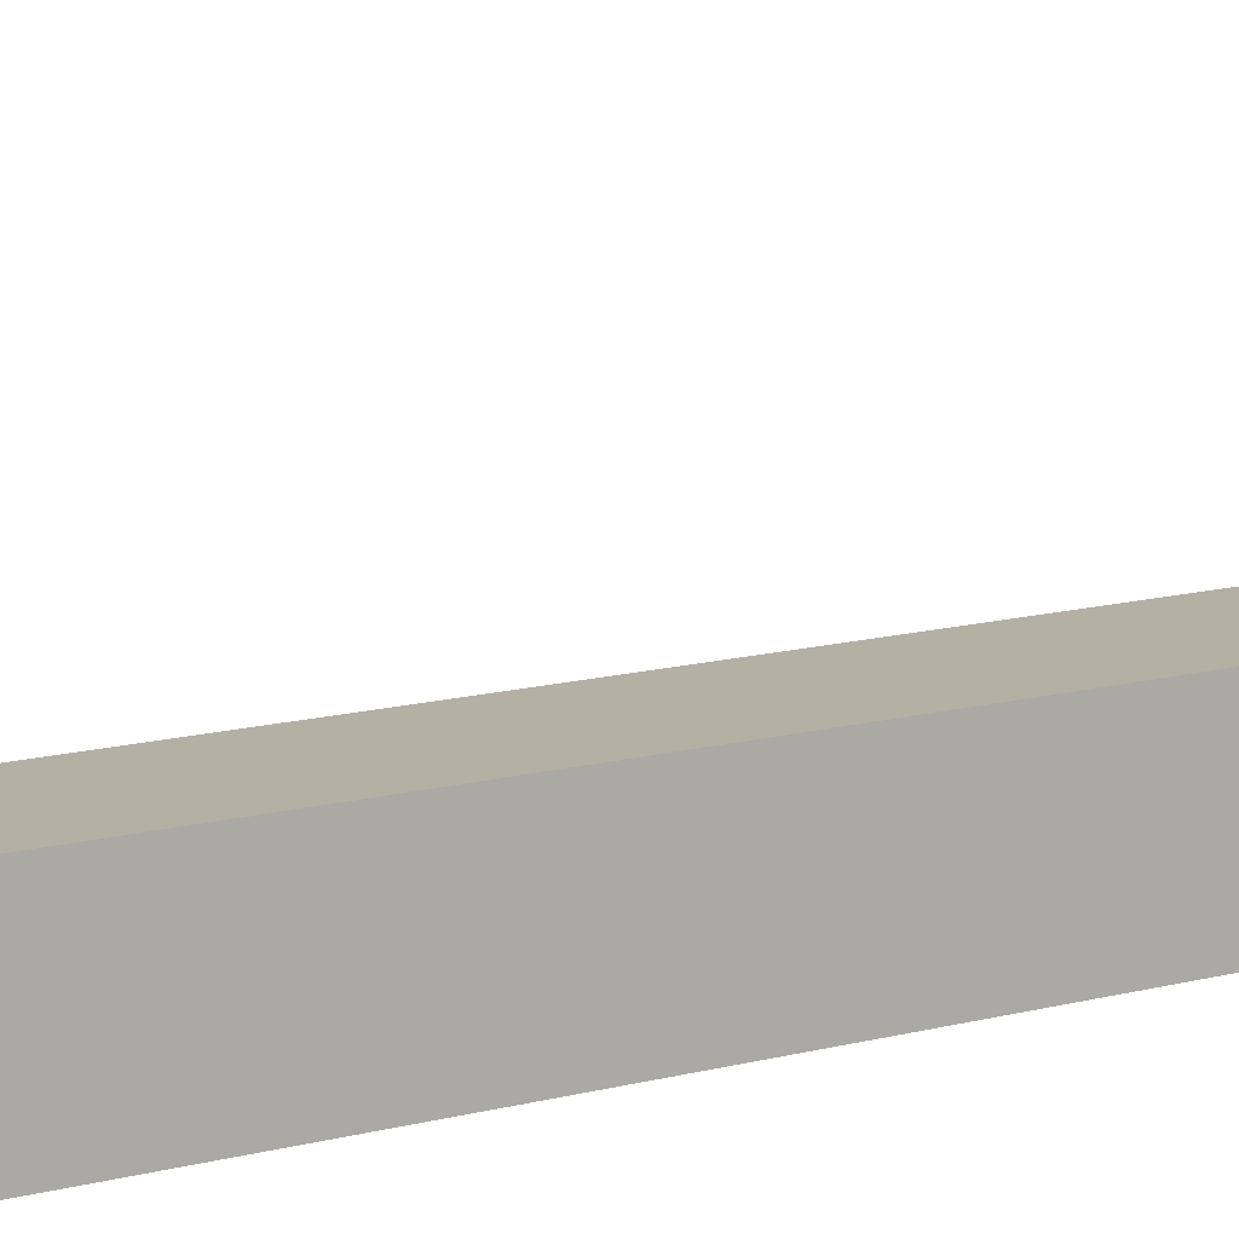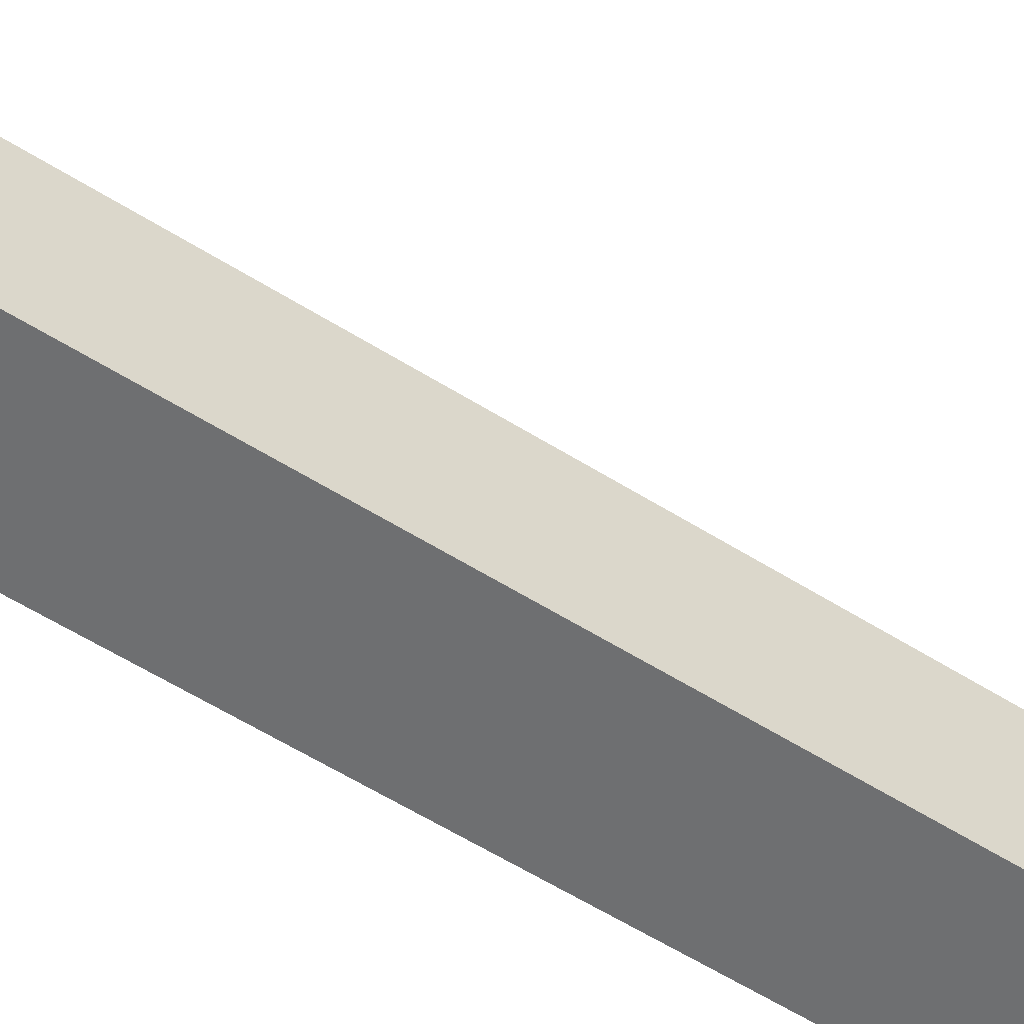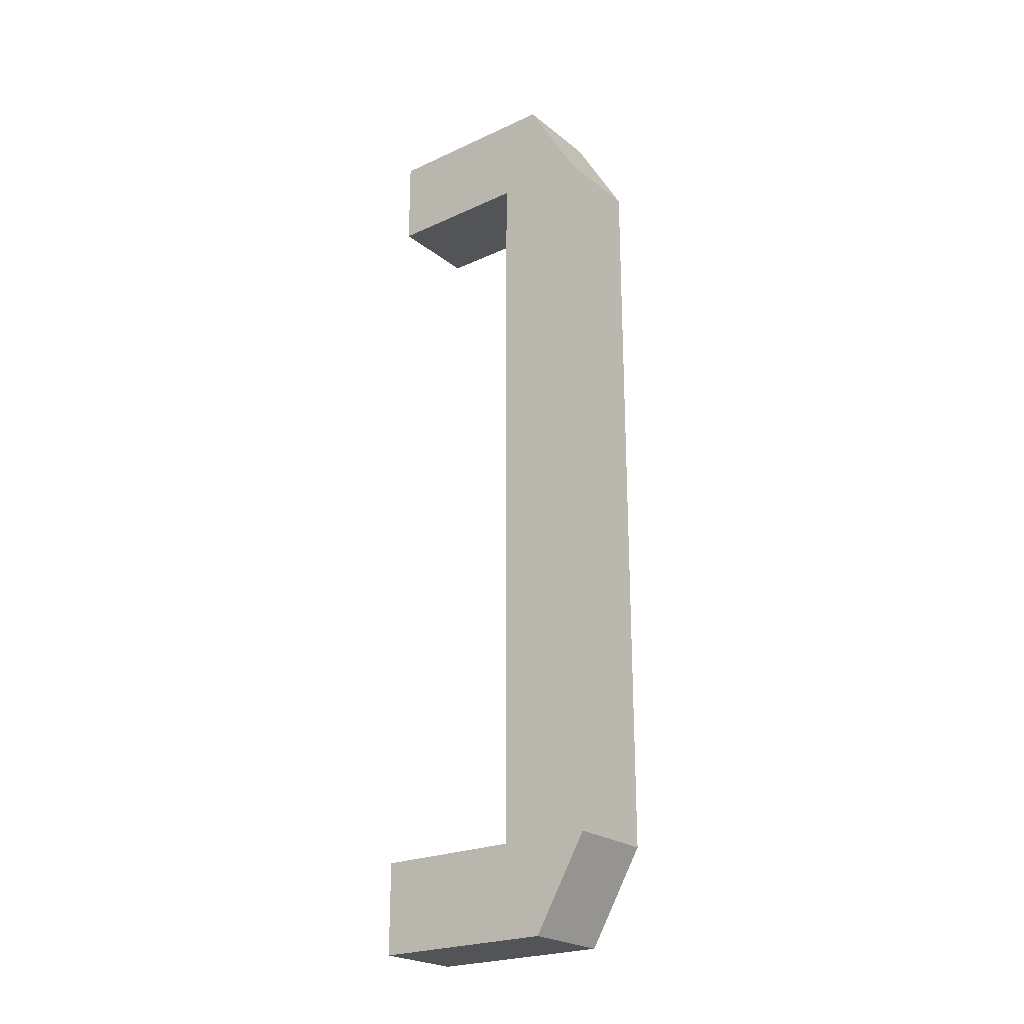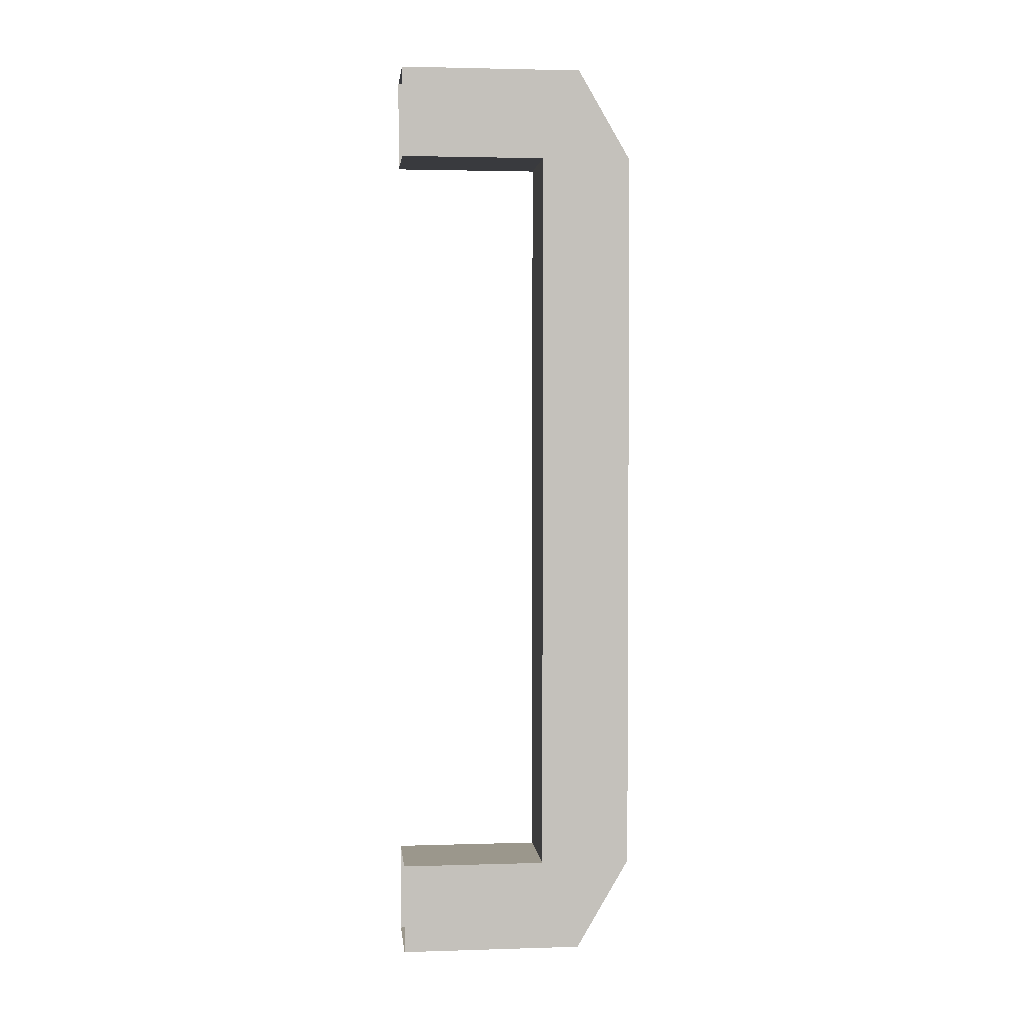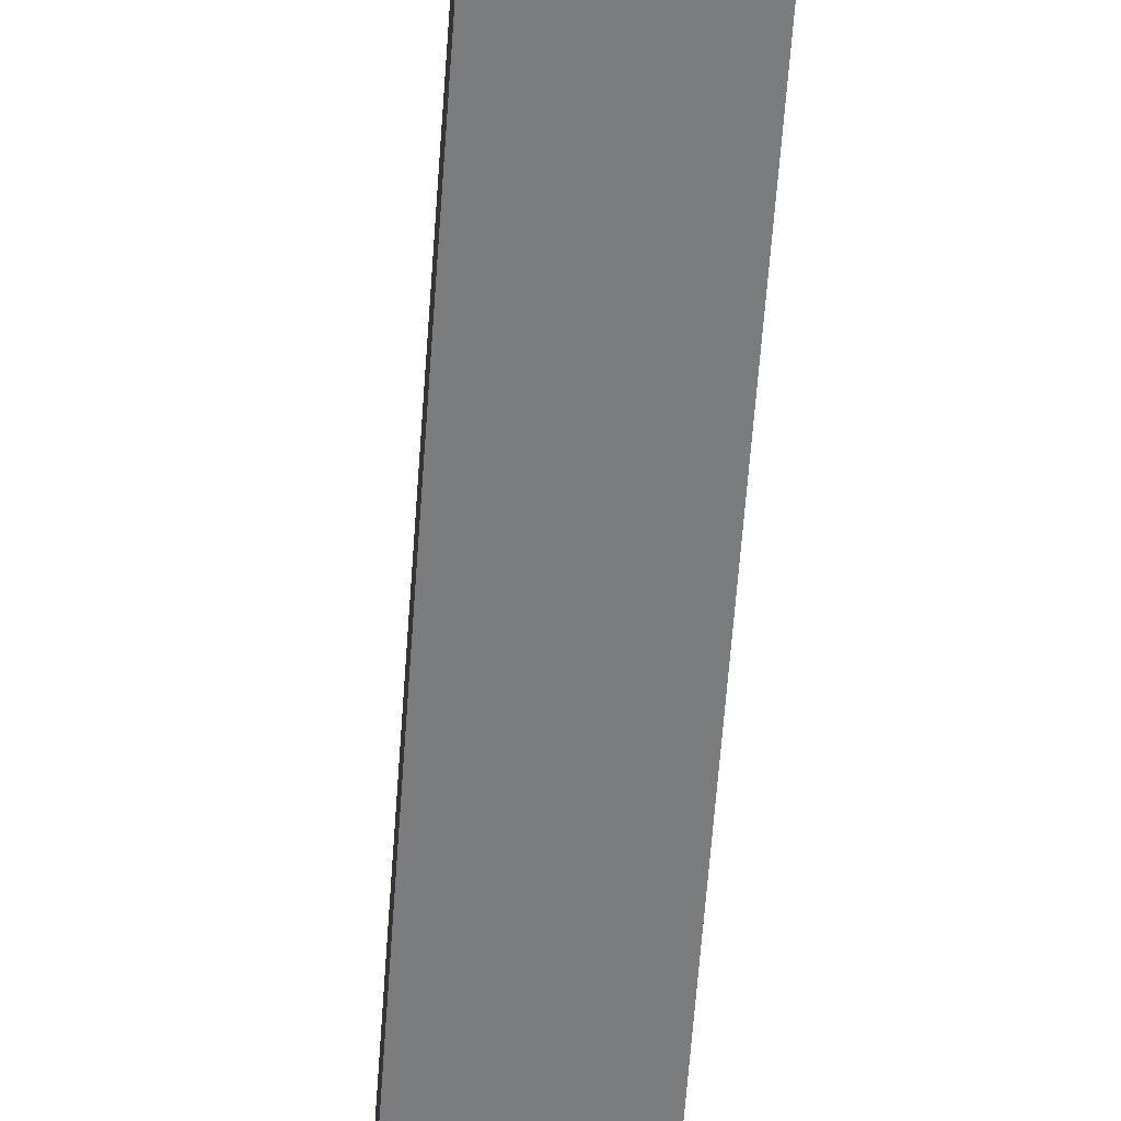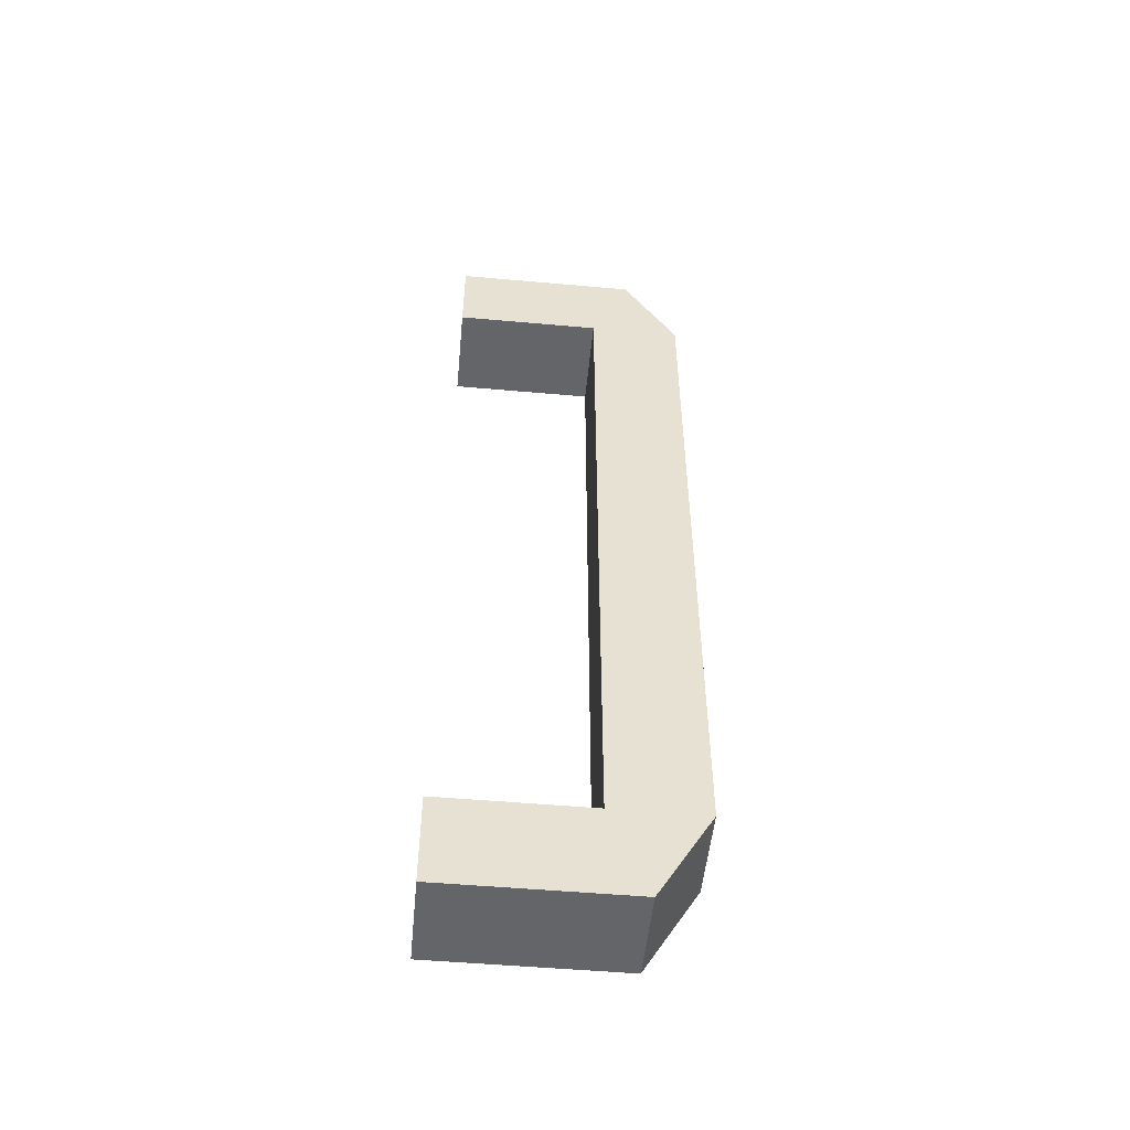
<metadata>
{"format":"obj","ext":"obj","renderer":"f3d","projection":"perspective","resolution":1024,"background":"white","views":[{"elev":11.6,"azim":-124.3,"up":"+Y"},{"elev":-54.5,"azim":-124.2,"up":"+Y"},{"elev":-23.4,"azim":-52.3,"up":"+Z"},{"elev":2.6,"azim":-96.1,"up":"+Z"},{"elev":-58.6,"azim":176.0,"up":"+Y"},{"elev":-51.6,"azim":-95.5,"up":"+Z"}]}
</metadata>
<code>
o Cube.039_Cube.034
v 20 -12.04 162.4
v 20 -52.04 162.4
v 20 -12.04 -162.4
v 20 -52.04 -162.4
v -20 -12.04 162.4
v -20 -52.04 162.4
v -20 -12.04 -162.4
v -20 -52.04 -162.4
v 20 -28.65 202.4
v 20 -28.65 -202.4
v -20 -28.65 202.4
v 20 52.04 -162.4
v 20 52.04 162.4
v -20 -28.65 -202.4
v -20 52.04 -162.4
v 20 52.04 202.4
v 20 52.04 -202.4
v -20 52.04 162.4
v -20 52.04 202.4
v -20 52.04 -202.4
v 0 -52.04 -162.4
v 0 -52.04 162.4
v 0 11.35 202.4
v 0 -28.65 202.4
v 0 -28.65 -202.4
v 0 52.04 202.4
v 0 52.04 -202.4
v 0 -12.04 -162.4
v 0 -12.04 162.4
v 0 52.04 -162.4
v 0 52.04 162.4
v -20 -32.04 -162.4
v -20 -32.04 162.4
v 0 -8.652 202.4
v -20 -40.49 182.1
v -20 52.04 182.1
v 0 -40.49 182.1
v -20 -40.35 -182.4
v 20 -32.04 -162.4
v 20 -32.04 162.4
v -20 52.04 -182.4
v 20 -40.49 182.1
v 20 52.04 182.1
v 20 -40.35 -182.4
v 20 52.04 -182.4
f 32 8 6 33
f 28 7 5 29
f 28 29 1 3
f 42 2 13 43
f 15 41 38 8
f 3 12 30 28
f 29 5 18 31
f 29 31 13 1
f 8 21 22 6
f 7 28 30 15
f 4 2 22 21
f 39 40 2 4
f 3 1 40 39
f 7 32 33 5
f 35 36 18 6
f 12 4 44 45
f 10 25 27 17
f 4 21 25 10
f 22 2 9 24
f 11 24 26 19
f 9 16 26 24
f 14 20 27 25
f 19 36 35 11
f 16 9 42 43
f 44 10 17 45
f 38 41 20 14
f 8 14 25 21
f 22 24 11 6
l 23 26
l 34 23
l 37 24
l 24 34
l 22 37

</code>
